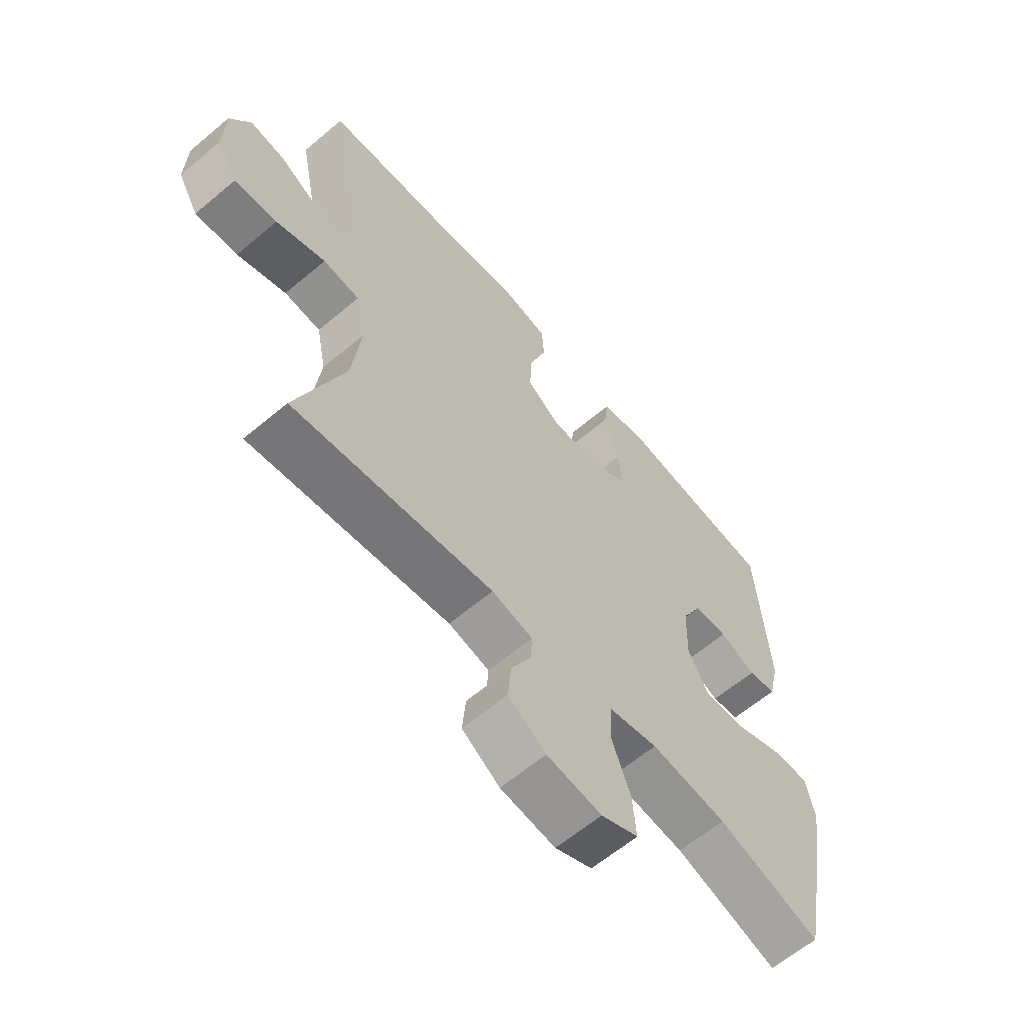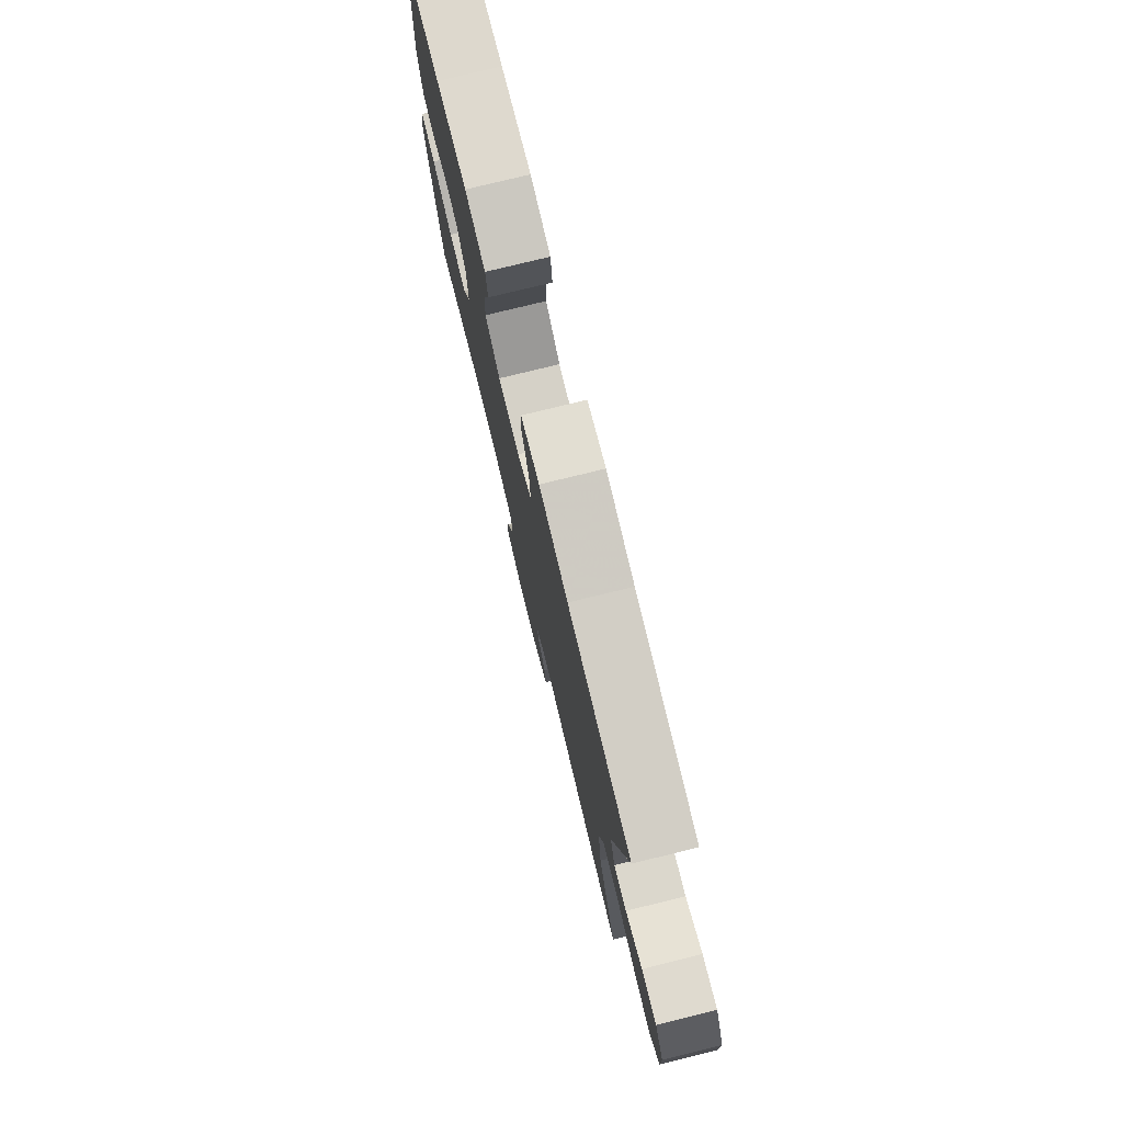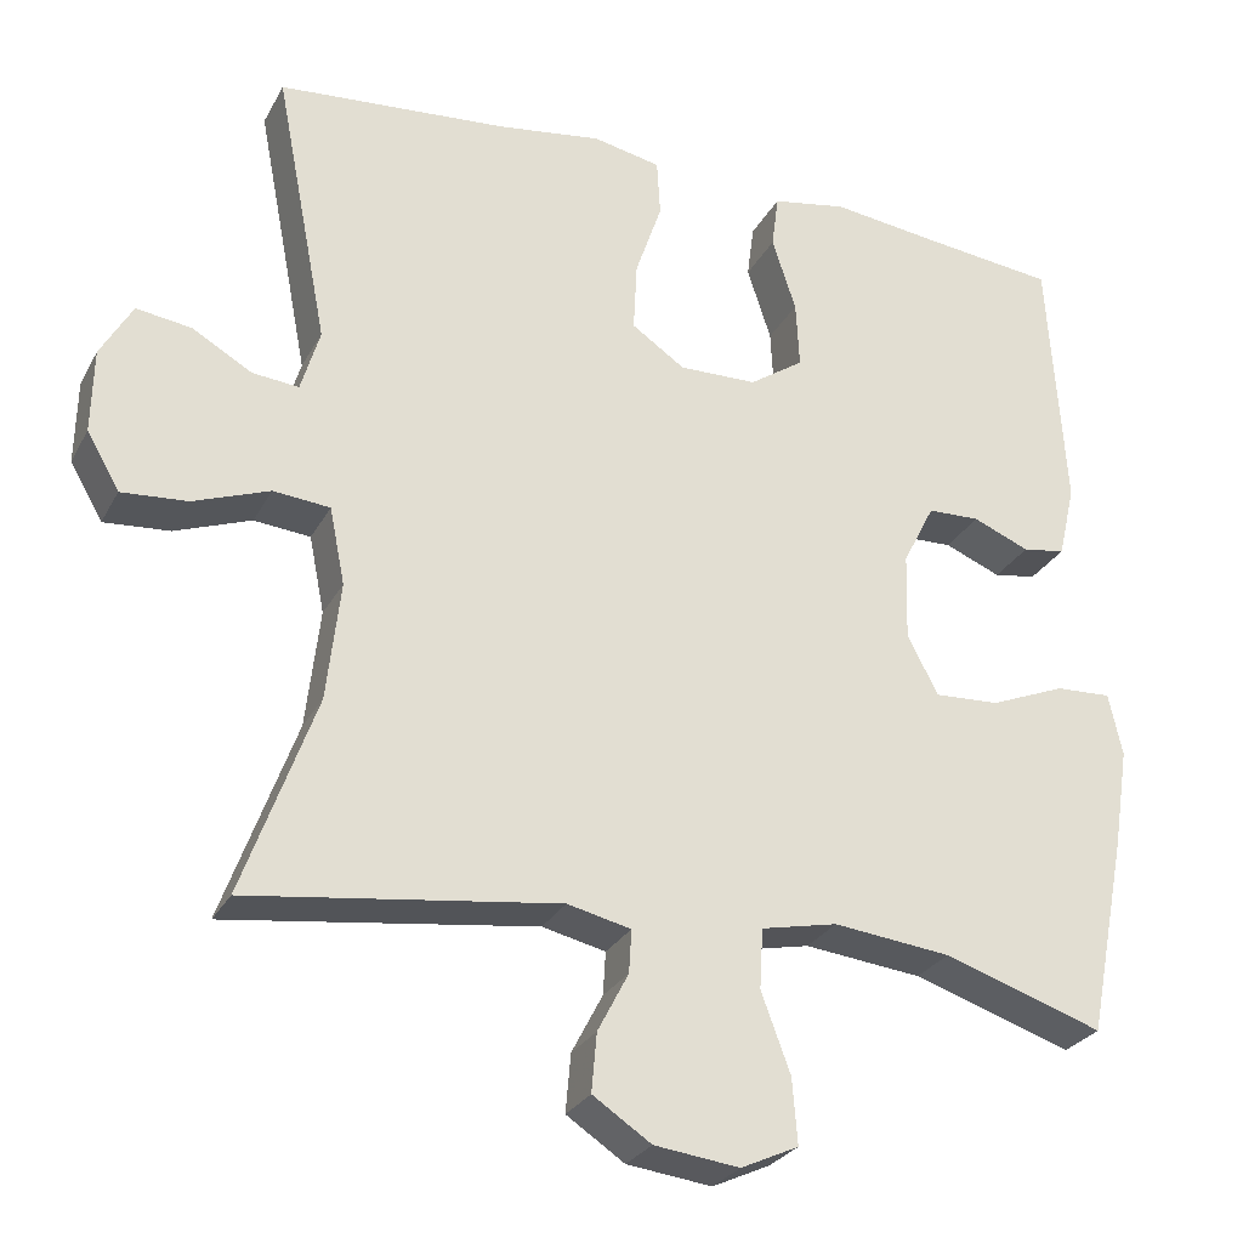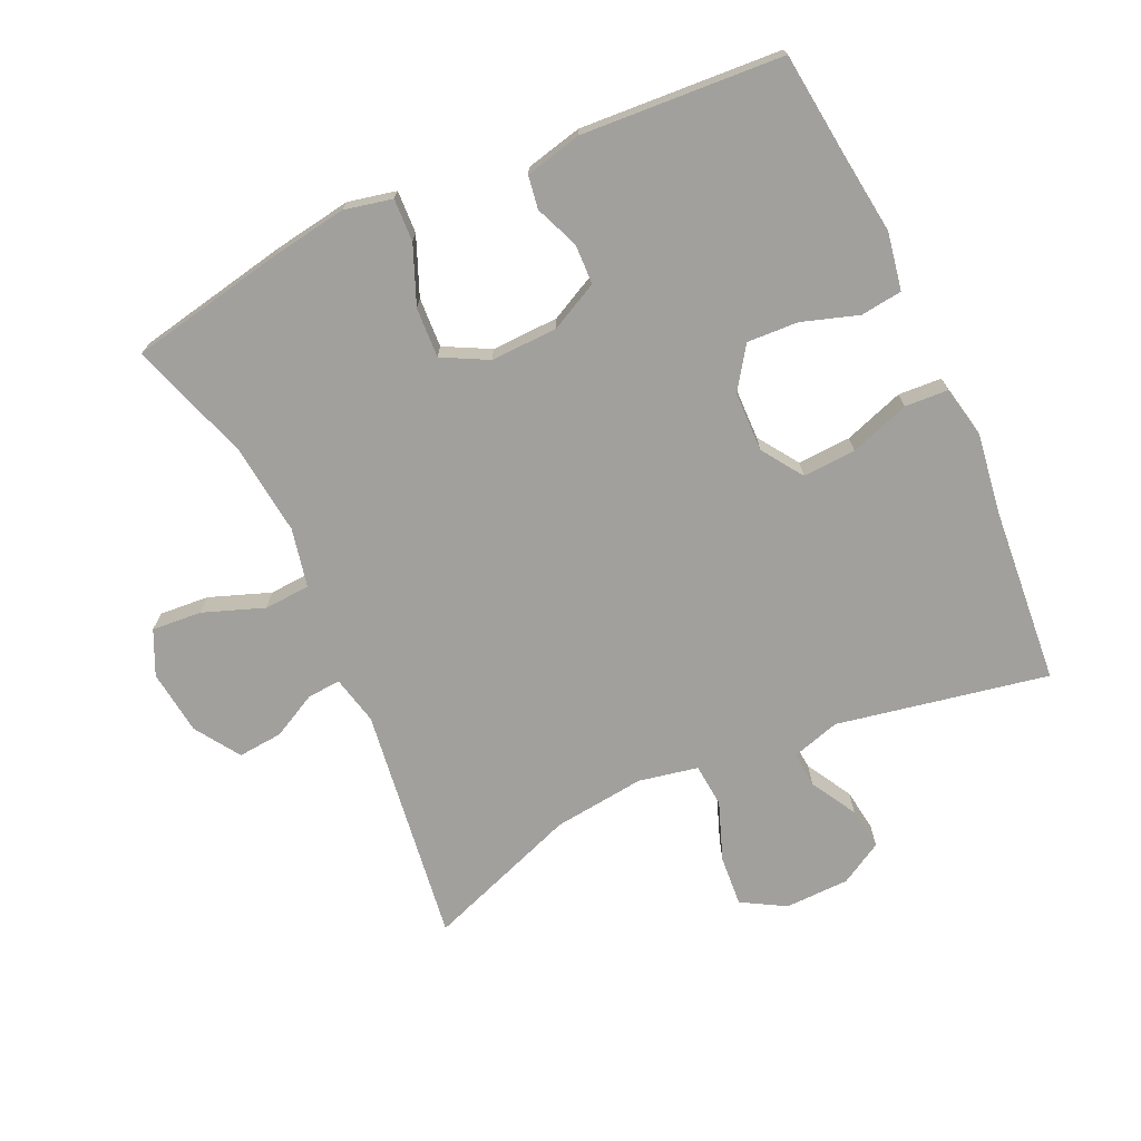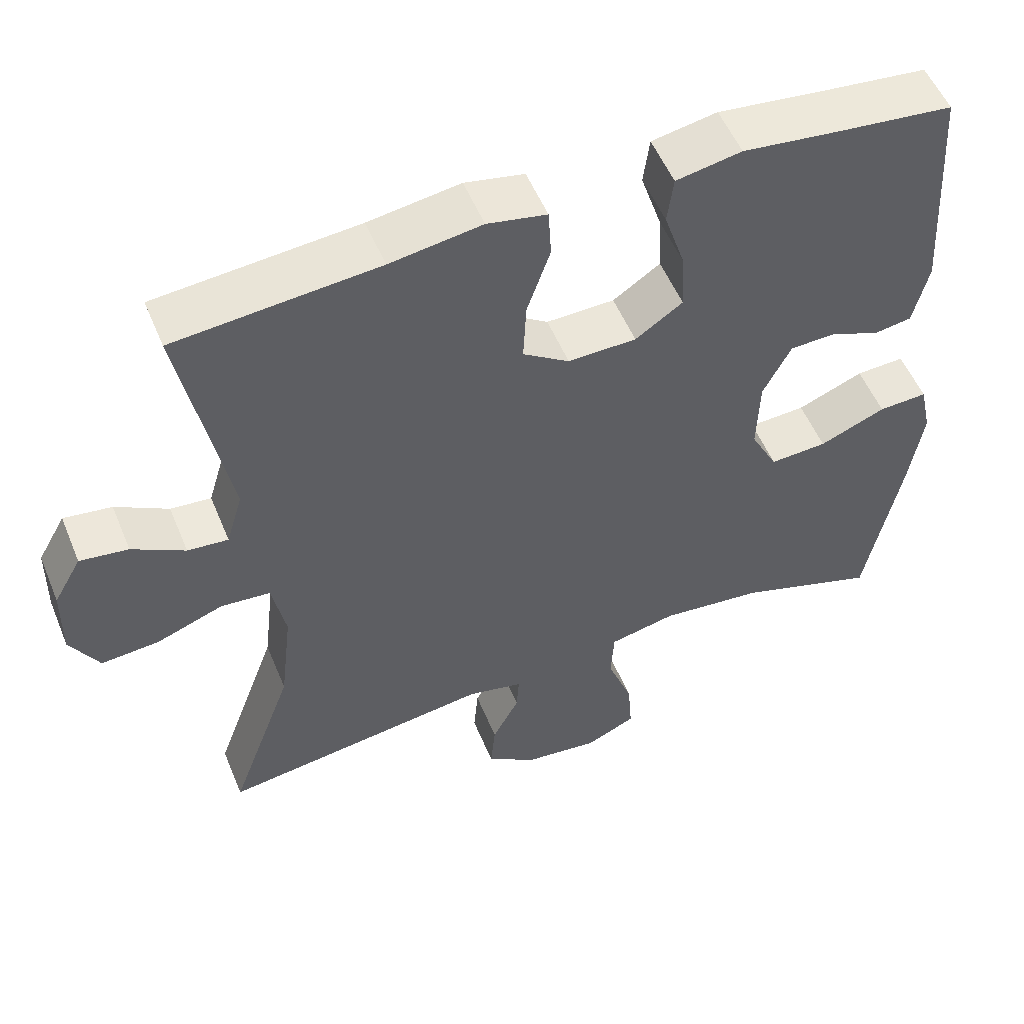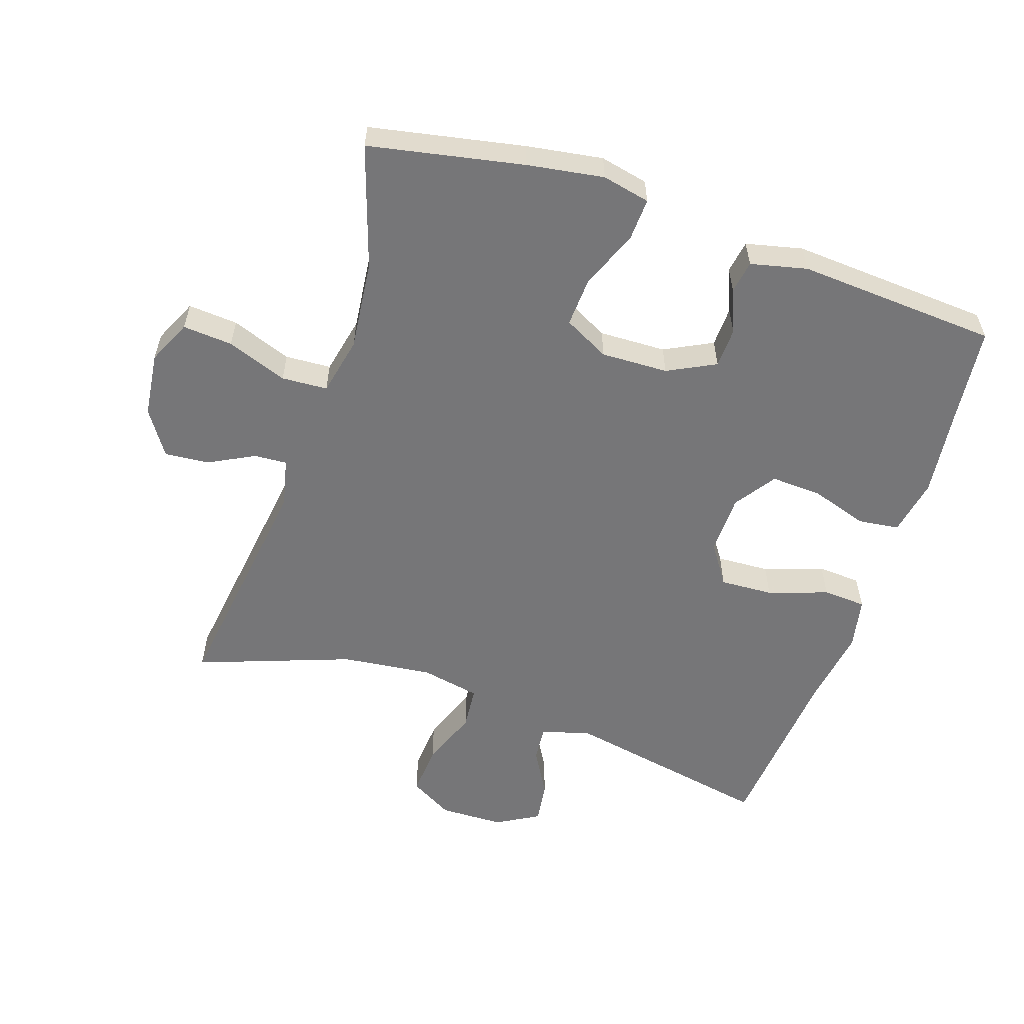
<metadata>
{"format":"obj","ext":"obj","renderer":"f3d","projection":"perspective","resolution":1024,"background":"white","views":[{"elev":-62.5,"azim":130.4,"up":"+Z"},{"elev":77.9,"azim":76.3,"up":"+Z"},{"elev":-27.5,"azim":156.8,"up":"+Z"},{"elev":-71.7,"azim":-65.3,"up":"+Y"},{"elev":53.7,"azim":157.8,"up":"+Z"},{"elev":-56.9,"azim":-108.4,"up":"+Y"}]}
</metadata>
<code>
v -0.5 0.07 0.5
v -0.348 0.07 0.517
v -0.218 0.07 0.533
v -0.131 0.07 0.517
v -0.123 0.07 0.454
v -0.151 0.07 0.368
v -0.155 0.07 0.29
v -0.092 0.07 0.247
v -0.001 0.07 0.245
v 0.061 0.07 0.287
v 0.057 0.07 0.368
v 0.026 0.07 0.459
v 0.03 0.07 0.525
v 0.109 0.07 0.541
v 0.231 0.07 0.523
v 0.5 0.07 0.5
v 0.438 0.07 0.179
v 0.46 0.07 0.105
v 0.514 0.07 0.11
v 0.584 0.07 0.15
v 0.648 0.07 0.159
v 0.685 0.07 0.094
v 0.687 0.07 -0.004
v 0.649 0.07 -0.07
v 0.572 0.07 -0.064
v 0.483 0.07 -0.031
v 0.417 0.07 -0.037
v 0.399 0.07 -0.127
v 0.415 0.07 -0.266
v 0.5 0.07 -0.5
v 0.139 0.07 -0.451
v 0.065 0.07 -0.468
v 0.068 0.07 -0.518
v 0.104 0.07 -0.587
v 0.11 0.07 -0.655
v 0.042 0.07 -0.7
v -0.057 0.07 -0.712
v -0.124 0.07 -0.681
v -0.118 0.07 -0.605
v -0.084 0.07 -0.513
v -0.088 0.07 -0.443
v -0.177 0.07 -0.424
v -0.314 0.07 -0.439
v -0.5 0.07 -0.5
v -0.546 0.07 -0.265
v -0.564 0.07 -0.149
v -0.548 0.07 -0.076
v -0.483 0.07 -0.079
v -0.395 0.07 -0.115
v -0.319 0.07 -0.119
v -0.283 0.07 -0.05
v -0.286 0.07 0.052
v -0.323 0.07 0.125
v -0.384 0.07 0.127
v -0.45 0.07 0.1
v -0.5 0.07 0.108
v -0.52 0.07 0.194
v -0.5 0 0.5
v -0.348 0 0.517
v -0.218 0 0.533
v -0.131 0 0.517
v -0.123 0 0.454
v -0.151 0 0.368
v -0.155 0 0.29
v -0.092 0 0.247
v -0.001 0 0.245
v 0.061 0 0.287
v 0.057 0 0.368
v 0.026 0 0.459
v 0.03 0 0.525
v 0.109 0 0.541
v 0.231 0 0.523
v 0.5 0 0.5
v 0.438 0 0.179
v 0.46 0 0.105
v 0.514 0 0.11
v 0.584 0 0.15
v 0.648 0 0.159
v 0.685 0 0.094
v 0.687 0 -0.004
v 0.649 0 -0.07
v 0.572 0 -0.064
v 0.483 0 -0.031
v 0.417 0 -0.037
v 0.399 0 -0.127
v 0.415 0 -0.266
v 0.5 0 -0.5
v 0.139 0 -0.451
v 0.065 0 -0.468
v 0.068 0 -0.518
v 0.104 0 -0.587
v 0.11 0 -0.655
v 0.042 0 -0.7
v -0.057 0 -0.712
v -0.124 0 -0.681
v -0.118 0 -0.605
v -0.084 0 -0.513
v -0.088 0 -0.443
v -0.177 0 -0.424
v -0.314 0 -0.439
v -0.5 0 -0.5
v -0.546 0 -0.265
v -0.564 0 -0.149
v -0.548 0 -0.076
v -0.483 0 -0.079
v -0.395 0 -0.115
v -0.319 0 -0.119
v -0.283 0 -0.05
v -0.286 0 0.052
v -0.323 0 0.125
v -0.384 0 0.127
v -0.45 0 0.1
v -0.5 0 0.108
v -0.52 0 0.194
f 54 55 56 57
f 53 54 57 1
f 52 53 1 2
f 46 47 48 49
f 46 49 50
f 43 44 45 46
f 42 43 46 50
f 41 42 50 51
f 37 38 39 40
f 37 40 41
f 36 37 41
f 33 34 35 36
f 32 33 36 41
f 31 32 41 51
f 29 30 31 51
f 23 24 25 26
f 23 26 27
f 22 23 27
f 19 20 21 22
f 18 19 22 27
f 17 18 27
f 15 16 17
f 15 17 27 28
f 11 12 13 14
f 10 11 14 15
f 3 4 5 6
f 52 2 3 6
f 52 6 7
f 51 52 7 8
f 29 51 8 9
f 10 15 28 29
f 9 10 29
f 114 113 112 111
f 58 114 111 110
f 59 58 110 109
f 106 105 104 103
f 107 106 103
f 103 102 101 100
f 107 103 100 99
f 108 107 99 98
f 97 96 95 94
f 98 97 94
f 98 94 93
f 93 92 91 90
f 98 93 90 89
f 108 98 89 88
f 108 88 87 86
f 83 82 81 80
f 84 83 80
f 84 80 79
f 79 78 77 76
f 84 79 76 75
f 84 75 74
f 74 73 72
f 85 84 74 72
f 71 70 69 68
f 72 71 68 67
f 63 62 61 60
f 63 60 59 109
f 64 63 109
f 65 64 109 108
f 66 65 108 86
f 86 85 72 67
f 86 67 66
f 1 58 59 2
f 2 59 60 3
f 3 60 61 4
f 4 61 62 5
f 5 62 63 6
f 6 63 64 7
f 7 64 65 8
f 8 65 66 9
f 9 66 67 10
f 10 67 68 11
f 11 68 69 12
f 12 69 70 13
f 13 70 71 14
f 14 71 72 15
f 15 72 73 16
f 16 73 74 17
f 17 74 75 18
f 18 75 76 19
f 19 76 77 20
f 20 77 78 21
f 21 78 79 22
f 22 79 80 23
f 23 80 81 24
f 24 81 82 25
f 25 82 83 26
f 26 83 84 27
f 27 84 85 28
f 28 85 86 29
f 29 86 87 30
f 30 87 88 31
f 31 88 89 32
f 32 89 90 33
f 33 90 91 34
f 34 91 92 35
f 35 92 93 36
f 36 93 94 37
f 37 94 95 38
f 38 95 96 39
f 39 96 97 40
f 40 97 98 41
f 41 98 99 42
f 42 99 100 43
f 43 100 101 44
f 44 101 102 45
f 45 102 103 46
f 46 103 104 47
f 47 104 105 48
f 48 105 106 49
f 49 106 107 50
f 50 107 108 51
f 51 108 109 52
f 52 109 110 53
f 53 110 111 54
f 54 111 112 55
f 55 112 113 56
f 56 113 114 57
f 57 114 58 1

</code>
